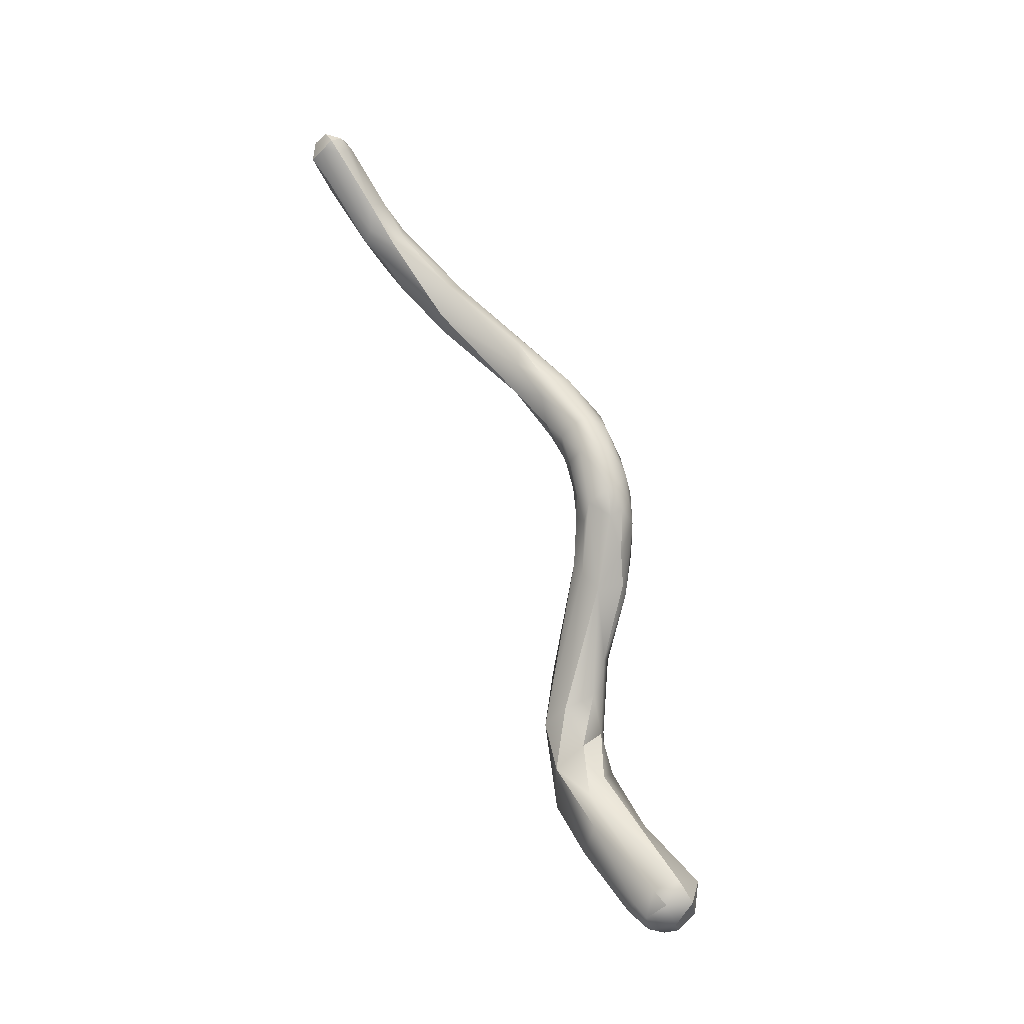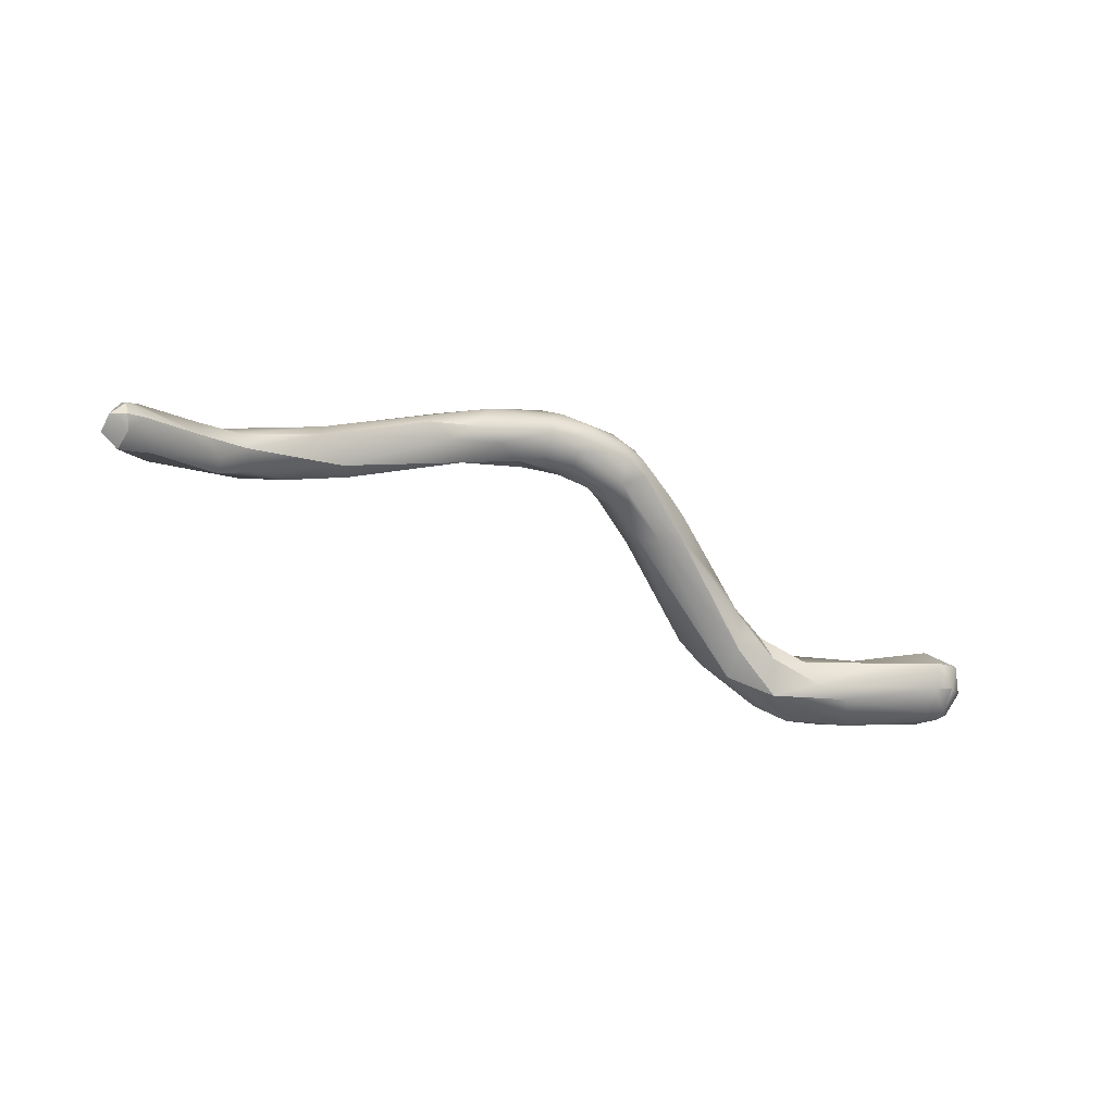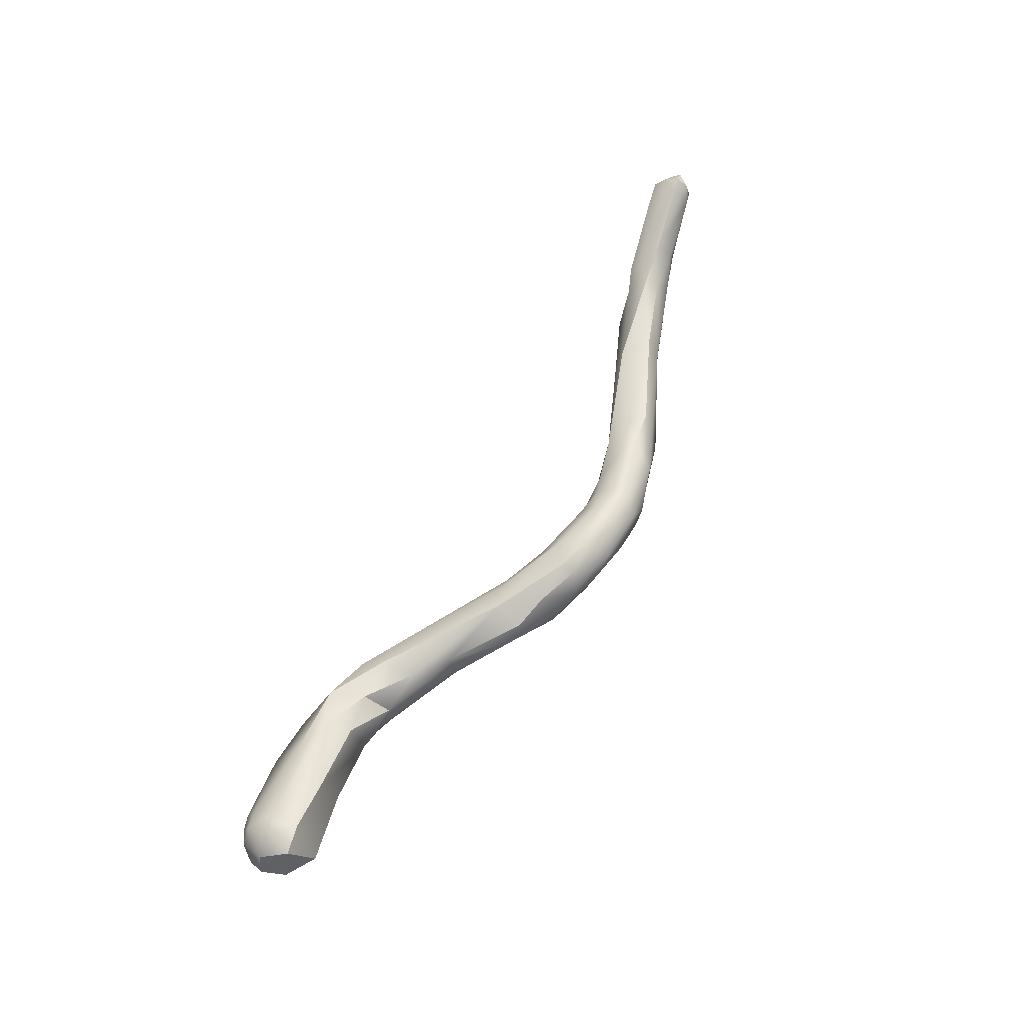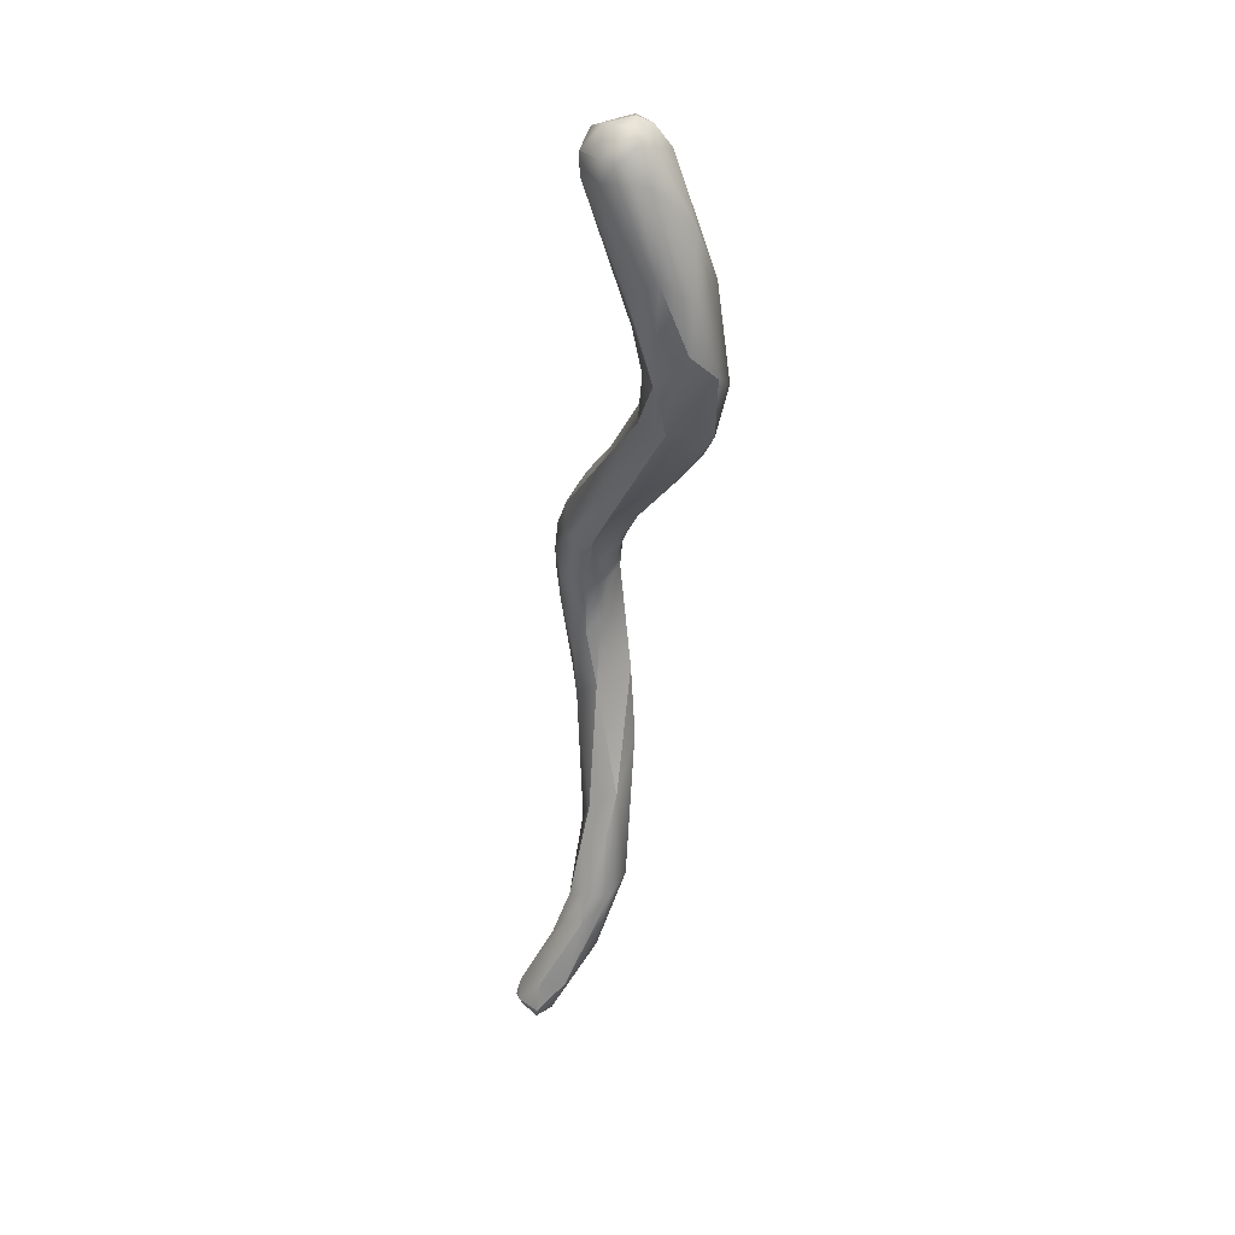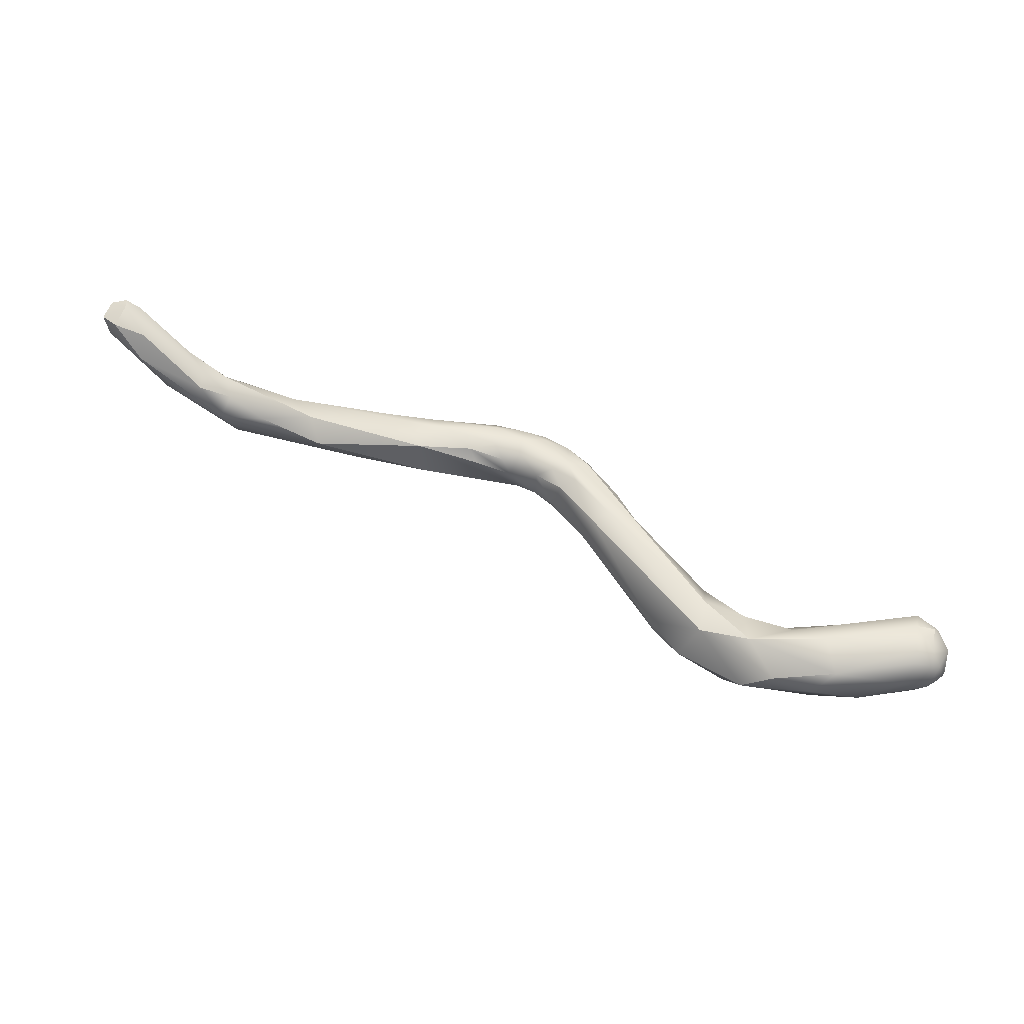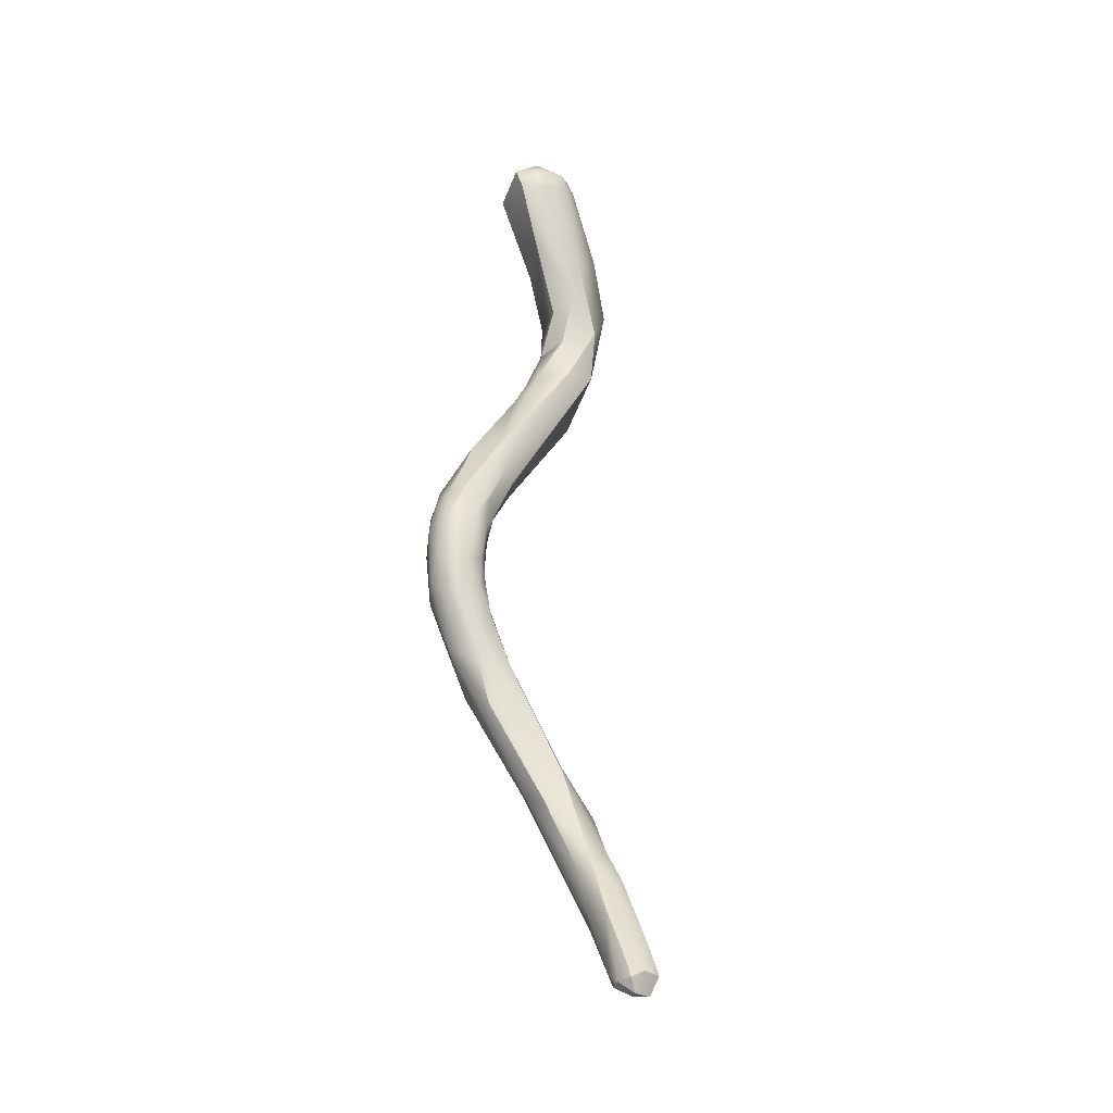
<metadata>
{"format":"obj","ext":"obj","renderer":"f3d","projection":"perspective","resolution":1024,"background":"white","views":[{"elev":76.4,"azim":-123.2,"up":"+Y"},{"elev":-13.9,"azim":151.4,"up":"+Z"},{"elev":60.3,"azim":-71.5,"up":"+Y"},{"elev":-63.1,"azim":-93.4,"up":"+Z"},{"elev":-69.4,"azim":161.1,"up":"+Z"},{"elev":62.0,"azim":74.9,"up":"+Y"}]}
</metadata>
<code>
v 18.43 -164.2 1254
v 18.51 -164.4 1254
v 18.52 -164.2 1254
v 18.54 -163.8 1254
v 18.77 -164.6 1254
v 18.71 -164.4 1254
v 18.71 -164.2 1254
v 18.68 -164 1254
v 18.89 -164 1254
v 18.88 -163.8 1254
v 18.87 -163.5 1254
v 19.15 -164.4 1254
v 19.1 -164.2 1254
v 19.13 -164 1254
v 19.15 -163.8 1254
v 19.17 -163.6 1254
v 18.5 -164.2 1254
v 18.77 -164.5 1254
v 18.68 -163.7 1254
v 18.88 -164.2 1255
v 19.08 -163.5 1254
v 19.64 -164.9 1254
v 20.3 -165.2 1254
v 20.23 -164.5 1253
v 20.45 -165 1254
v 20.49 -164.2 1254
v 19.91 -164 1254
v 20.08 -164.8 1255
v 21.46 -165.3 1254
v 21.1 -165.3 1254
v 21.06 -164.9 1255
v 21.49 -165.4 1254
v 21.46 -165.2 1255
v 21.66 -165.5 1254
v 21.71 -165.2 1255
v 22.28 -165.4 1255
v 22.29 -165.3 1255
v 21.11 -164.9 1254
v 20.96 -164.3 1254
v 21.61 -164.6 1254
v 22.32 -164.8 1254
v 21.08 -164.5 1254
v 21.49 -165 1255
v 21.72 -165 1255
v 21.7 -164.8 1255
v 21.68 -164.4 1254
v 22.29 -164.6 1255
v 22.34 -164.4 1254
v 22.28 -164.4 1255
v 22.44 -165.4 1254
v 22.87 -165.3 1255
v 22.99 -165.1 1255
v 23.07 -165.1 1255
v 23.32 -165 1255
v 22.67 -164.4 1255
v 22.66 -164.8 1256
v 22.92 -165 1256
v 23.37 -164.4 1256
v 23.48 -164.8 1256
v 23.49 -164.1 1256
v 23.65 -163.9 1256
v 23.89 -164.4 1257
v 23.91 -163.9 1257
v 24.09 -164.6 1257
v 24.01 -164 1256
v 24.22 -164.7 1256
v 24.26 -164.6 1256
v 24.25 -164.2 1256
v 24.25 -164 1257
v 24.51 -164.2 1257
v 24.48 -163.6 1257
v 24.58 -163.8 1257
v 24.49 -163.6 1257
v 24.67 -164.5 1257
v 24.68 -164 1257
v 24.67 -163.8 1256
v 24.86 -163.6 1257
v 24.85 -164.5 1257
v 24.88 -164.3 1257
v 24.89 -164.3 1257
v 24.85 -164 1256
v 24.87 -163.6 1257
v 24.88 -163.5 1257
v 25.08 -164.4 1257
v 25.18 -164.4 1257
v 25.08 -163.8 1256
v 25.28 -164 1257
v 25.28 -163.5 1257
v 25.27 -163.5 1257
v 25.48 -164.4 1257
v 24.96 -163.8 1257
v 25.29 -164 1258
v 25.57 -164.4 1257
v 25.47 -163.6 1257
v 25.68 -164.2 1257
v 25.67 -164 1257
v 25.65 -163.8 1257
v 25.67 -163.6 1257
v 25.67 -163.5 1257
v 25.88 -164 1257
v 26.08 -163.8 1257
v 26.11 -163.6 1257
v 26.28 -164.2 1257
v 26.45 -164 1257
v 26.86 -163.8 1257
v 27.08 -164.6 1257
v 25.82 -163.8 1258
v 25.88 -164.2 1258
v 26.08 -164 1258
v 26.1 -163.6 1257
v 26.6 -164.3 1258
v 26.87 -164 1258
v 26.85 -164.6 1257
v 27.27 -164.2 1257
v 27.21 -163.8 1257
v 27.57 -163.9 1257
v 27.88 -164 1257
v 28.18 -164.8 1257
v 27.51 -164.6 1257
v 27.56 -164.4 1257
v 28.88 -164.6 1256
v 29.11 -164.2 1256
v 29.23 -164.6 1257
v 29.38 -164.3 1257
v 29.48 -164.1 1257
v 29.85 -164.4 1256
v 30.21 -164.8 1256
v 30.44 -164.7 1257
v 30.49 -164.5 1256
v 30.45 -164.2 1256
v 30.65 -164 1257
v 30.61 -164 1256
v 30.88 -164.4 1257
v 30.93 -164.1 1256
v 30.98 -163.9 1256
v 31.28 -164 1257
v 31.31 -163.7 1256
v 31.49 -164.4 1256
v 31.48 -164.2 1257
v 31.97 -164 1256
v 32.02 -163.6 1256
v 32.24 -163.8 1257
v 32.28 -163.6 1257
v 32.55 -163.8 1256
v 32.49 -163.6 1256
v 32.48 -163.6 1257
v 32.62 -163.7 1256
v 32.72 -163.6 1256
v 32.22 -163.3 1256
v 32.24 -163.4 1257
v 32.43 -163.3 1256
v 32.48 -163.2 1256
v 32.46 -163.4 1257
v 32.68 -163.4 1256
v 18.43 -164.2 1254
v 18.43 -164.2 1254
v 18.43 -164.2 1254
v 18.51 -164.4 1254
v 18.54 -163.8 1254
v 18.87 -163.5 1254
v 18.5 -164.2 1254
v 18.5 -164.2 1254
v 18.68 -163.7 1254
v 18.68 -163.7 1254
v 18.68 -163.7 1254
v 18.88 -164.2 1255
v 18.88 -164.2 1255
v 19.08 -163.5 1254
v 19.91 -164 1254
v 20.08 -164.8 1255
v 20.08 -164.8 1255
v 21.46 -165.3 1254
v 21.11 -164.9 1254
v 21.61 -164.6 1254
v 21.61 -164.6 1254
v 22.32 -164.8 1254
v 21.08 -164.5 1254
v 21.7 -164.8 1255
v 21.68 -164.4 1254
v 21.68 -164.4 1254
v 22.34 -164.4 1254
v 22.44 -165.4 1254
v 22.44 -165.4 1254
v 22.87 -165.3 1255
v 23.37 -164.4 1256
v 23.49 -164.1 1256
v 23.65 -163.9 1256
v 23.91 -163.9 1257
v 24.25 -164.2 1256
v 24.49 -163.6 1257
v 24.85 -164 1256
v 25.57 -164.4 1257
v 26.28 -164.2 1257
v 26.45 -164 1257
v 27.08 -164.6 1257
v 27.08 -164.6 1257
v 27.27 -164.2 1257
v 27.27 -164.2 1257
v 27.27 -164.2 1257
v 27.88 -164 1257
v 28.18 -164.8 1257
v 28.88 -164.6 1256
v 28.88 -164.6 1256
v 29.11 -164.2 1256
v 29.48 -164.1 1257
v 30.61 -164 1256
v 30.88 -164.4 1257
v 30.93 -164.1 1256
v 31.31 -163.7 1256
v 31.49 -164.4 1256
v 31.48 -164.2 1257
v 31.97 -164 1256
v 32.02 -163.6 1256
v 32.24 -163.8 1257
v 32.49 -163.6 1256
v 32.49 -163.6 1256
v 32.49 -163.6 1256
v 32.48 -163.6 1257
v 32.48 -163.6 1257
v 32.62 -163.7 1256
v 32.62 -163.7 1256
v 32.72 -163.6 1256
v 32.72 -163.6 1256
v 32.72 -163.6 1256
v 32.22 -163.3 1256
v 32.43 -163.3 1256
v 32.48 -163.2 1256
v 32.48 -163.2 1256
v 32.48 -163.2 1256
v 32.46 -163.4 1257
v 32.46 -163.4 1257
v 32.68 -163.4 1256
v 32.68 -163.4 1256
g grp1
f 5 18 2
f 6 5 158
f 3 7 6
f 1 3 158
f 3 6 158
f 8 7 3
f 4 8 3
f 3 155 4
f 10 8 4
f 10 4 11
f 13 12 7
f 12 6 7
f 9 13 7
f 8 9 7
f 8 10 9
f 16 10 160
f 14 13 9
f 15 14 9
f 10 15 9
f 15 10 16
f 24 12 13
f 24 13 14
f 26 15 16
f 2 17 156
f 159 157 161
f 2 18 17
f 17 18 20
f 19 159 161
f 162 166 163
f 11 4 164
f 21 165 167
f 16 11 168
f 11 164 168
f 20 18 28
f 6 22 5
f 5 22 23
f 22 25 23
f 23 25 29
f 28 23 30
f 24 14 15
f 26 24 15
f 22 6 12
f 22 12 25
f 18 5 23
f 25 12 24
f 26 16 39
f 38 25 24
f 39 16 168
f 18 23 28
f 170 27 167
f 168 169 39
f 27 21 167
f 31 171 30
f 31 27 170
f 42 27 31
f 169 177 39
f 29 34 23
f 38 29 25
f 29 50 34
f 172 41 182
f 172 173 41
f 34 32 23
f 23 32 30
f 30 32 33
f 31 30 33
f 31 33 43
f 33 32 35
f 43 33 35
f 35 44 43
f 34 36 32
f 32 36 37
f 35 32 37
f 35 56 44
f 34 50 36
f 53 57 37
f 37 56 35
f 56 37 57
f 26 40 24
f 39 174 26
f 24 40 173
f 174 39 46
f 41 173 40
f 45 31 43
f 31 45 42
f 177 179 39
f 44 45 43
f 177 178 179
f 44 56 45
f 45 56 47
f 174 46 48
f 45 49 180
f 47 56 55
f 176 175 181
f 48 46 49
f 49 47 55
f 49 45 47
f 48 49 61
f 49 55 61
f 41 52 182
f 36 53 37
f 50 51 36
f 36 51 53
f 184 183 52
f 54 184 52
f 54 53 51
f 61 55 60
f 54 52 67
f 55 56 58
f 58 186 55
f 57 59 56
f 53 59 57
f 56 59 185
f 54 66 53
f 53 66 59
f 64 59 66
f 64 62 59
f 185 59 62
f 69 58 62
f 186 58 69
f 186 69 63
f 60 188 61
f 187 65 181
f 64 70 62
f 69 62 70
f 181 65 176
f 69 71 63
f 67 66 54
f 68 67 52
f 41 68 52
f 189 176 65
f 70 75 69
f 61 188 73
f 188 71 73
f 78 66 67
f 74 66 78
f 66 74 64
f 64 74 70
f 69 72 71
f 72 69 75
f 76 189 65
f 76 65 82
f 65 187 82
f 82 187 190
f 67 79 78
f 70 74 80
f 81 67 68
f 91 72 75
f 191 189 76
f 77 72 91
f 83 82 190
f 73 71 83
f 72 77 71
f 71 77 83
f 79 85 78
f 85 84 78
f 78 84 74
f 80 74 84
f 81 79 67
f 76 86 191
f 86 76 82
f 84 93 80
f 79 87 85
f 192 70 80
f 87 79 81
f 86 97 87
f 86 87 191
f 86 82 97
f 77 94 89
f 91 94 77
f 88 82 83
f 88 83 89
f 83 77 89
f 85 95 90
f 84 85 90
f 90 93 84
f 85 87 95
f 96 95 87
f 96 87 97
f 98 82 88
f 98 88 99
f 88 89 99
f 89 94 99
f 90 113 93
f 98 97 82
f 75 70 92
f 91 75 92
f 107 91 92
f 107 94 91
f 70 192 92
f 107 92 109
f 192 108 92
f 108 109 92
f 100 95 96
f 97 100 96
f 94 110 99
f 97 101 100
f 101 97 98
f 102 98 99
f 102 101 98
f 102 99 110
f 103 90 95
f 104 95 100
f 104 193 95
f 100 101 194
f 90 103 114
f 197 193 104
f 105 101 102
f 105 194 101
f 106 90 114
f 195 113 90
f 105 198 194
f 115 110 112
f 110 115 102
f 115 105 102
f 116 198 105
f 94 107 110
f 192 113 111
f 111 108 192
f 109 108 111
f 109 112 107
f 112 110 107
f 113 119 111
f 111 112 109
f 195 118 113
f 113 118 119
f 106 114 121
f 116 105 115
f 201 196 202
f 122 198 116
f 116 115 117
f 112 200 115
f 125 122 116
f 117 125 116
f 200 124 205
f 124 200 112
f 119 118 123
f 204 203 199
f 123 120 119
f 120 124 112
f 123 124 120
f 119 120 111
f 120 112 111
f 127 201 202
f 126 203 204
f 124 131 205
f 202 129 127
f 129 202 126
f 126 204 130
f 132 130 204
f 122 125 206
f 206 125 131
f 128 118 127
f 123 118 128
f 126 130 129
f 133 124 123
f 133 131 124
f 138 127 129
f 128 127 138
f 128 207 123
f 134 129 130
f 208 130 135
f 130 132 135
f 140 129 134
f 134 141 140
f 213 208 135
f 135 132 137
f 206 131 209
f 138 129 212
f 128 139 207
f 211 136 133
f 136 131 133
f 136 209 131
f 138 212 144
f 128 210 139
f 143 136 211
f 139 210 142
f 211 214 143
f 143 209 136
f 151 213 135
f 151 135 149
f 149 135 137
f 150 209 143
f 225 209 150
f 145 144 212
f 215 140 141
f 144 147 138
f 210 220 142
f 220 146 142
f 214 218 143
f 213 151 216
f 217 226 148
f 148 226 154
f 144 145 222
f 147 144 223
f 224 232 221
f 151 149 152
f 150 143 153
f 150 153 225
f 225 153 227
f 143 218 153
f 154 226 228
f 219 232 230
f 231 233 229
f 221 232 219

</code>
